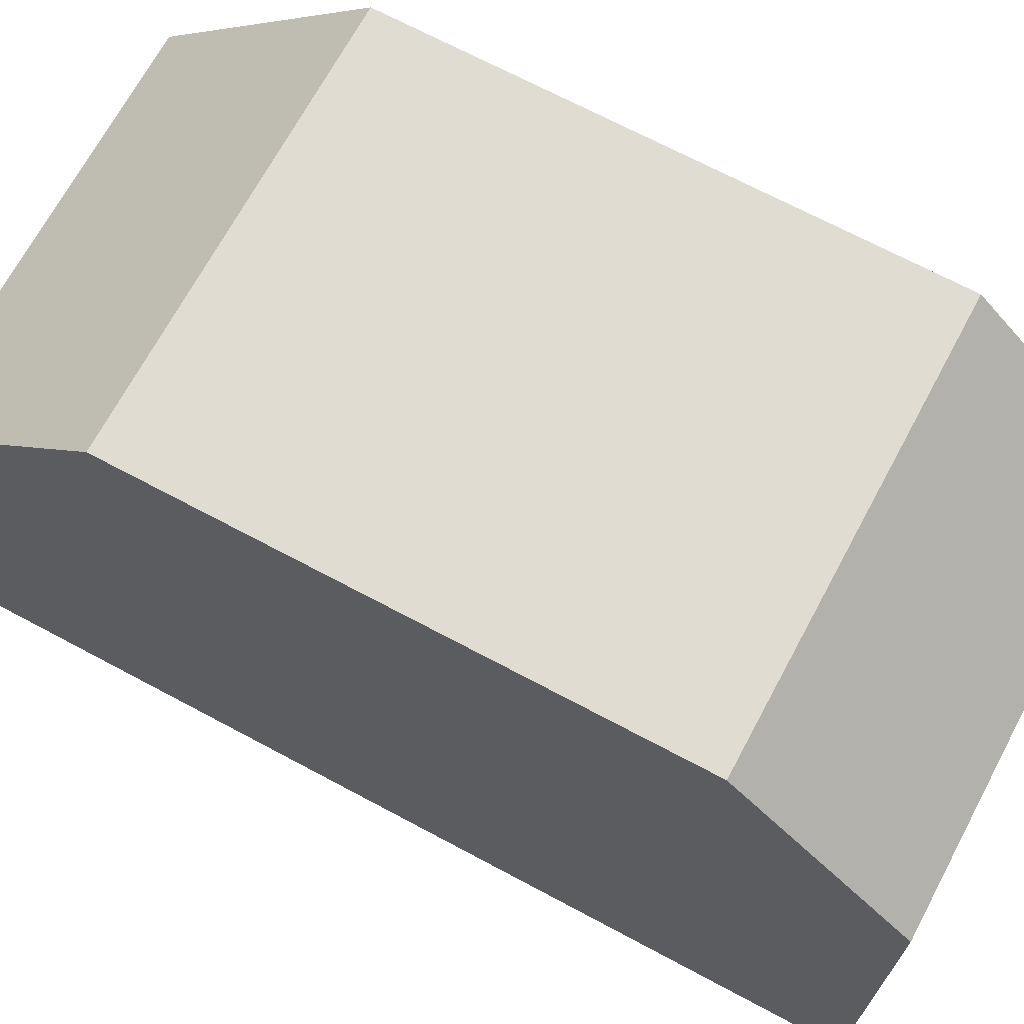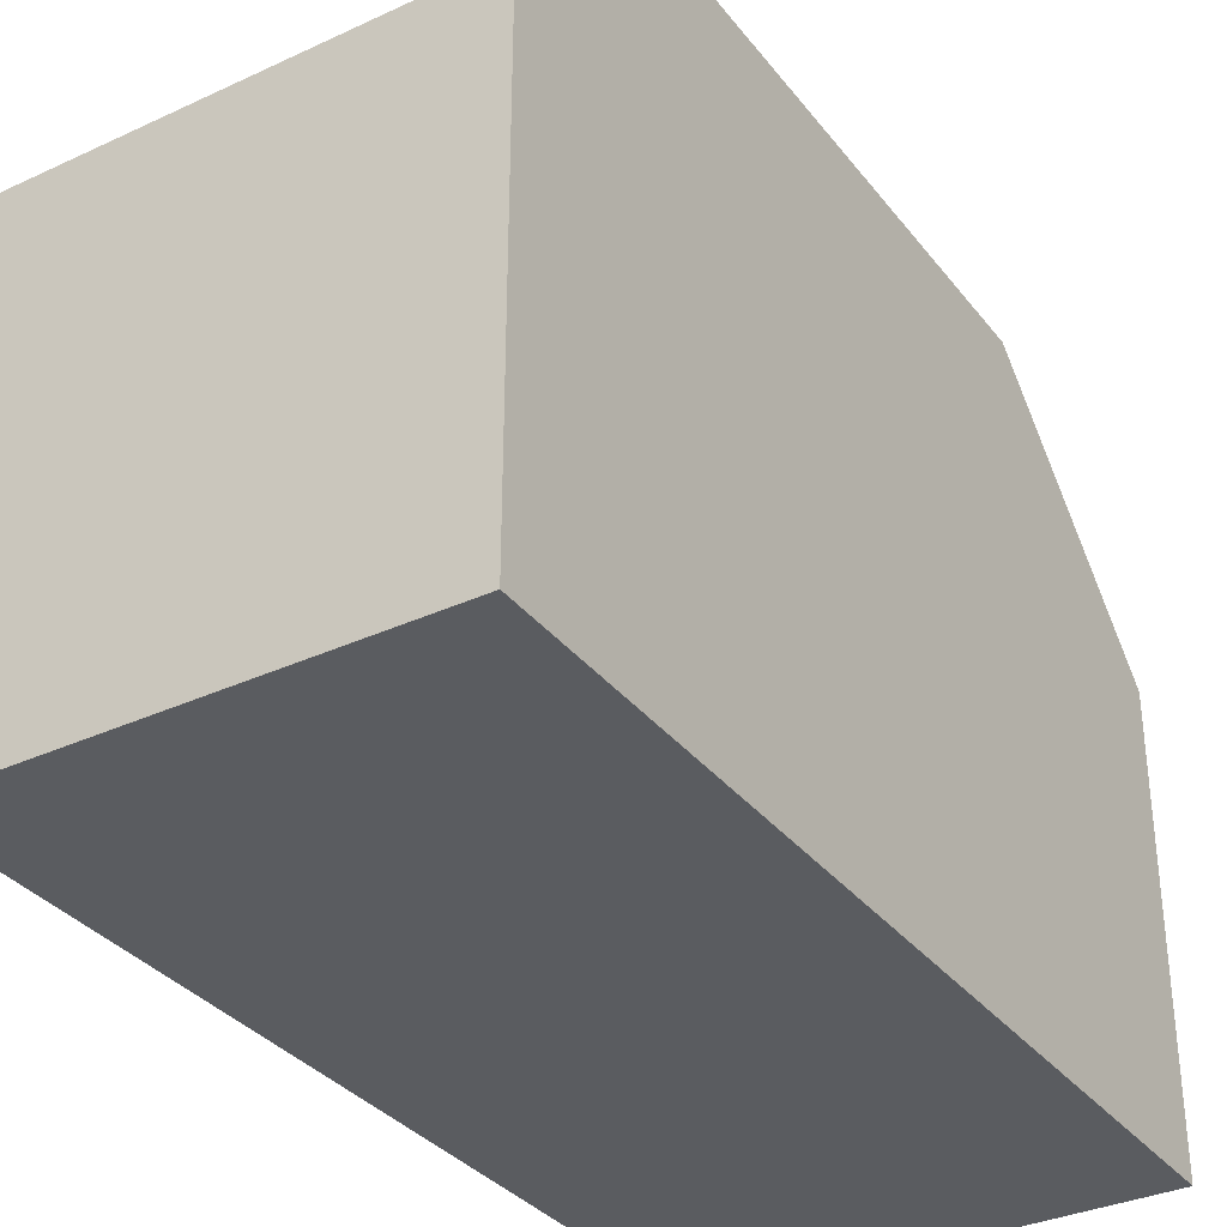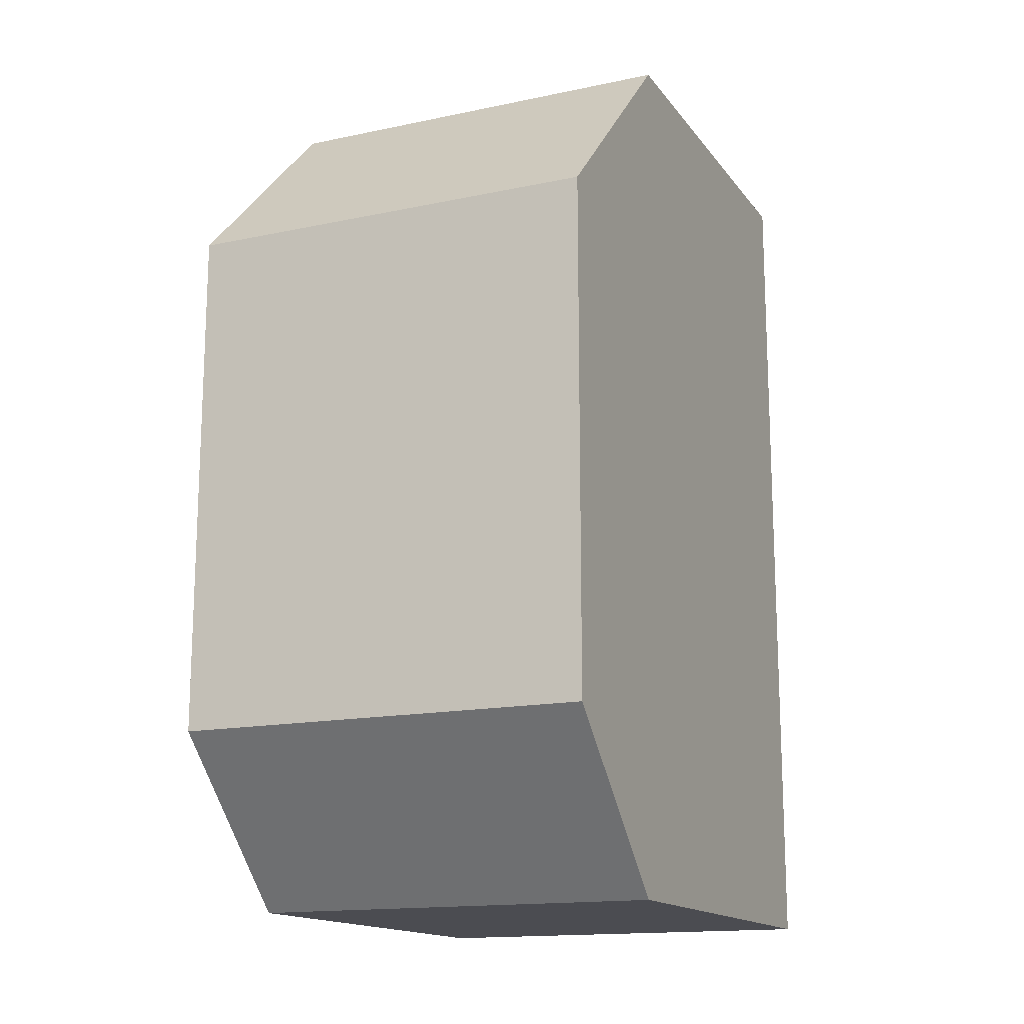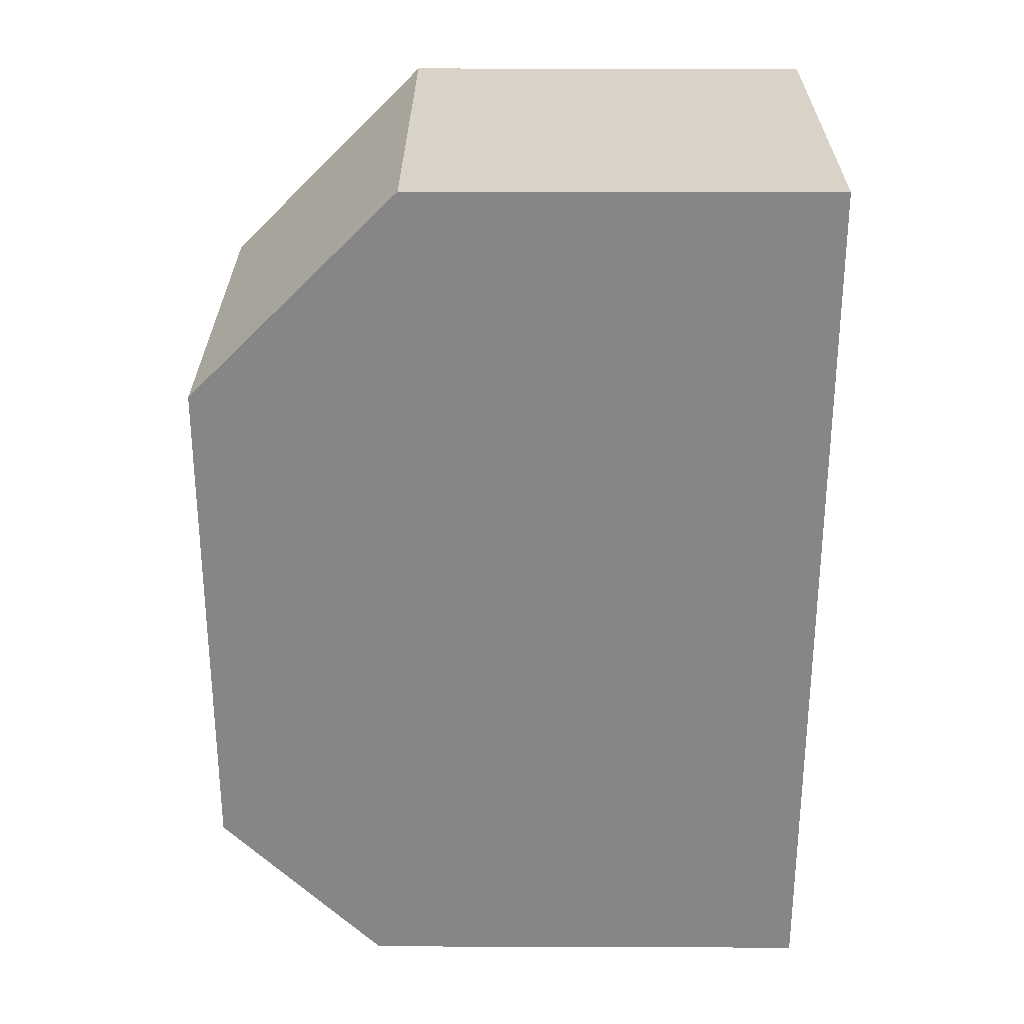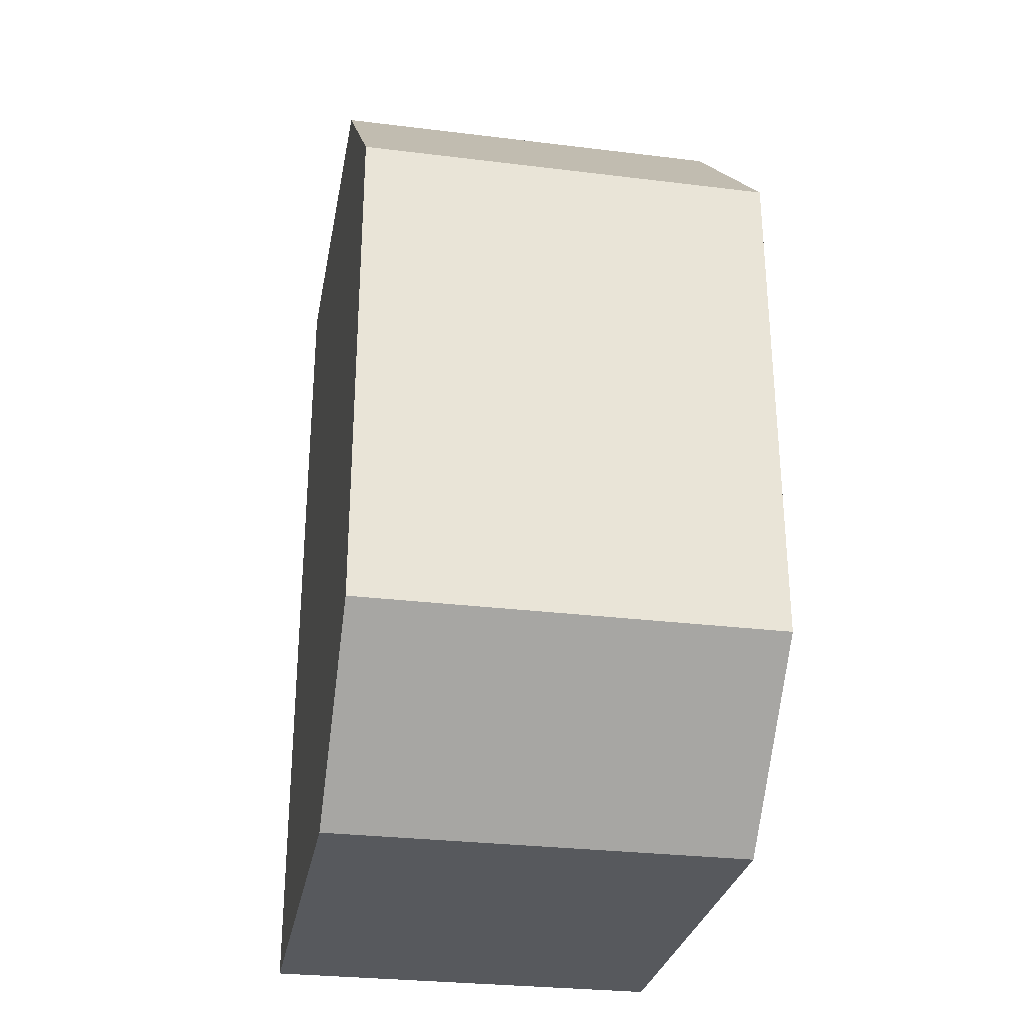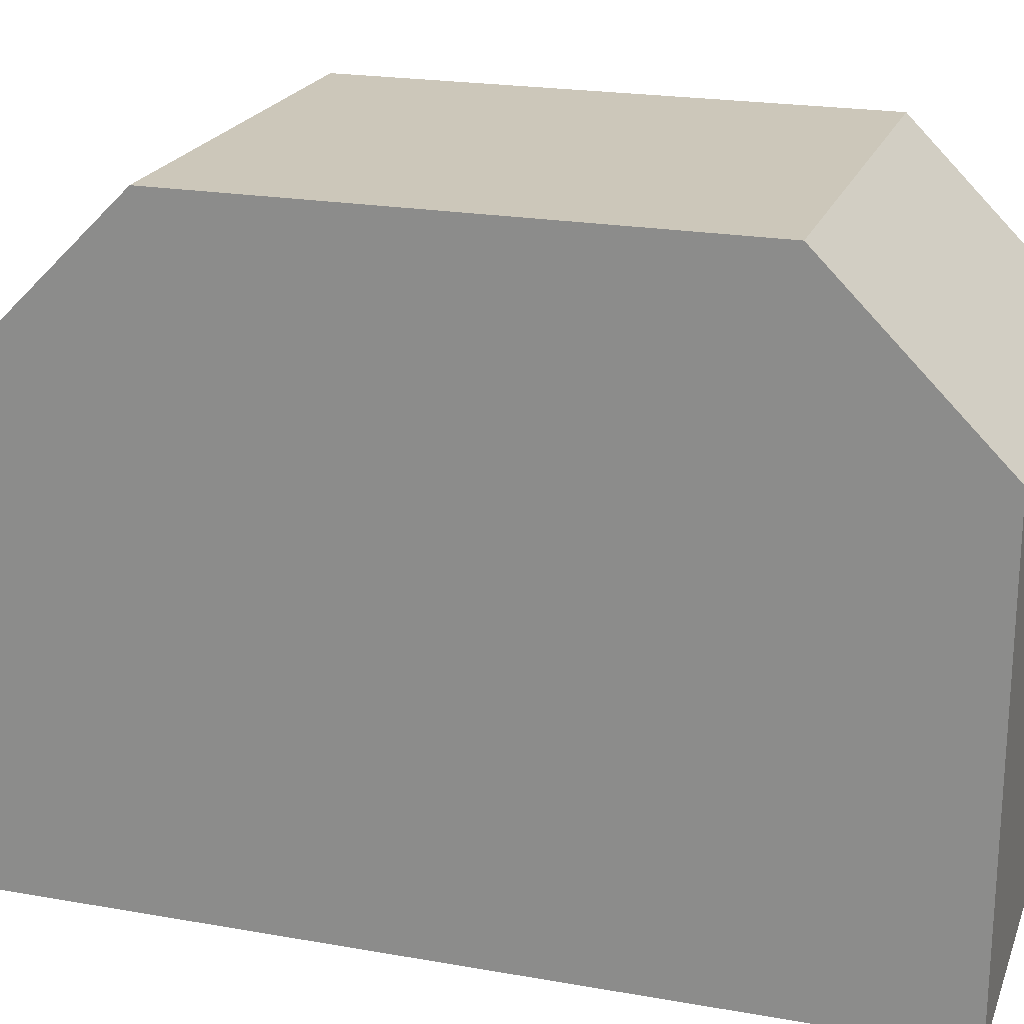
<metadata>
{"format":"obj","ext":"obj","renderer":"f3d","projection":"perspective","resolution":1024,"background":"white","views":[{"elev":69.2,"azim":-61.8,"up":"+Z"},{"elev":-34.0,"azim":32.1,"up":"+Z"},{"elev":-15.4,"azim":24.0,"up":"+Y"},{"elev":27.8,"azim":90.3,"up":"+Y"},{"elev":-29.2,"azim":-10.3,"up":"+Y"},{"elev":21.3,"azim":-72.5,"up":"+Z"}]}
</metadata>
<code>
v 0 0 4.424
v 0 0 0
v 4 0 0
v 4 0 4.424
v 0 1.576 6
v 0 0 4.424
v 4 0 4.424
v 4 1.576 6
v 0 6.5 6
v 0 1.576 6
v 4 1.576 6
v 4 6.5 6
v 0 8.5 4
v 0 6.5 6
v 4 6.5 6
v 4 8.5 4
v 0 8.5 0
v 0 8.5 4
v 4 8.5 4
v 4 8.5 0
v 0 0 0
v 0 8.5 0
v 4 8.5 0
v 4 0 0
v 4 0 0
v 4 8.5 0
v 4 8.5 4
v 4 6.5 6
v 4 1.576 6
v 4 0 4.424
v 0 8.5 0
v 0 0 0
v 0 0 4.424
v 0 1.576 6
v 0 6.5 6
v 0 8.5 4
g a0d86d9e-e2ce-11ea-a2b5-54bf646e7e1f
f 1 2 4
f 4 2 3
g a0da4230-e2ce-11ea-a2a0-54bf646e7e1f
f 5 6 8
f 8 6 7
g a0dbef8a-e2ce-11ea-a191-54bf646e7e1f
f 9 10 12
f 12 10 11
g a0e45318-e2ce-11ea-9ac8-54bf646e7e1f
f 13 14 16
f 16 14 15
g a0e69ca6-e2ce-11ea-9a8b-54bf646e7e1f
f 17 18 20
f 20 18 19
g a0e89854-e2ce-11ea-bc2e-54bf646e7e1f
f 21 22 24
f 24 22 23
g a0ea6cbe-e2ce-11ea-ab54-54bf646e7e1f
f 26 27 25
f 25 27 30
f 30 27 29
f 29 27 28
g a0ec4164-e2ce-11ea-903d-54bf646e7e1f
f 31 32 36
f 36 32 33
f 36 33 34
f 34 35 36

</code>
